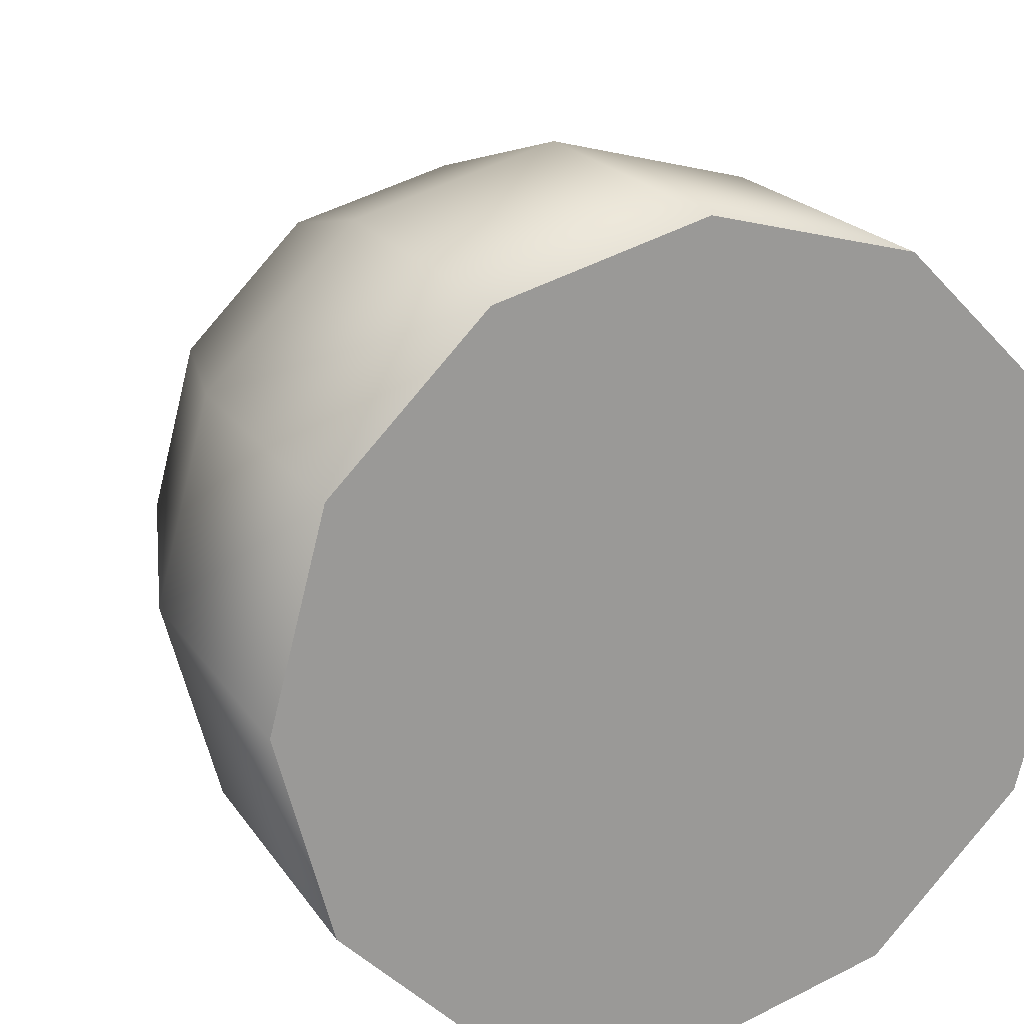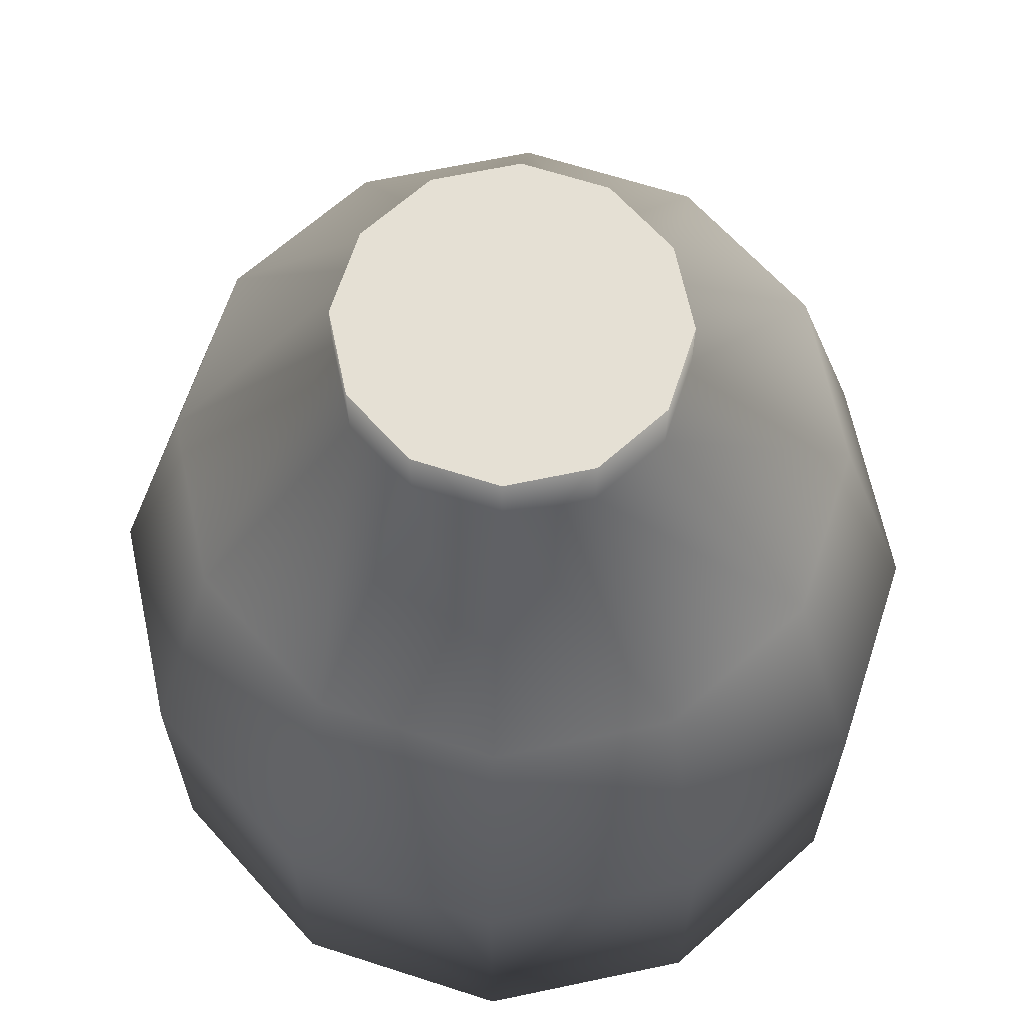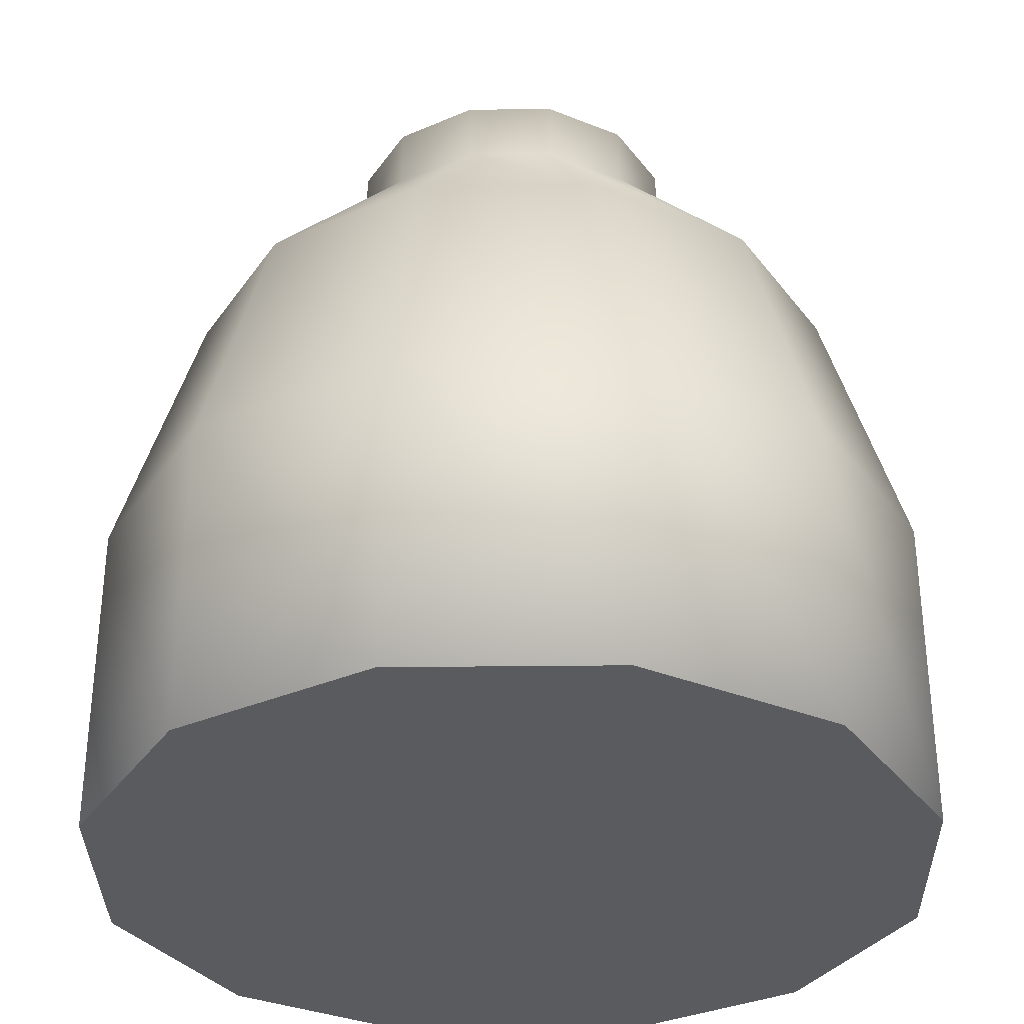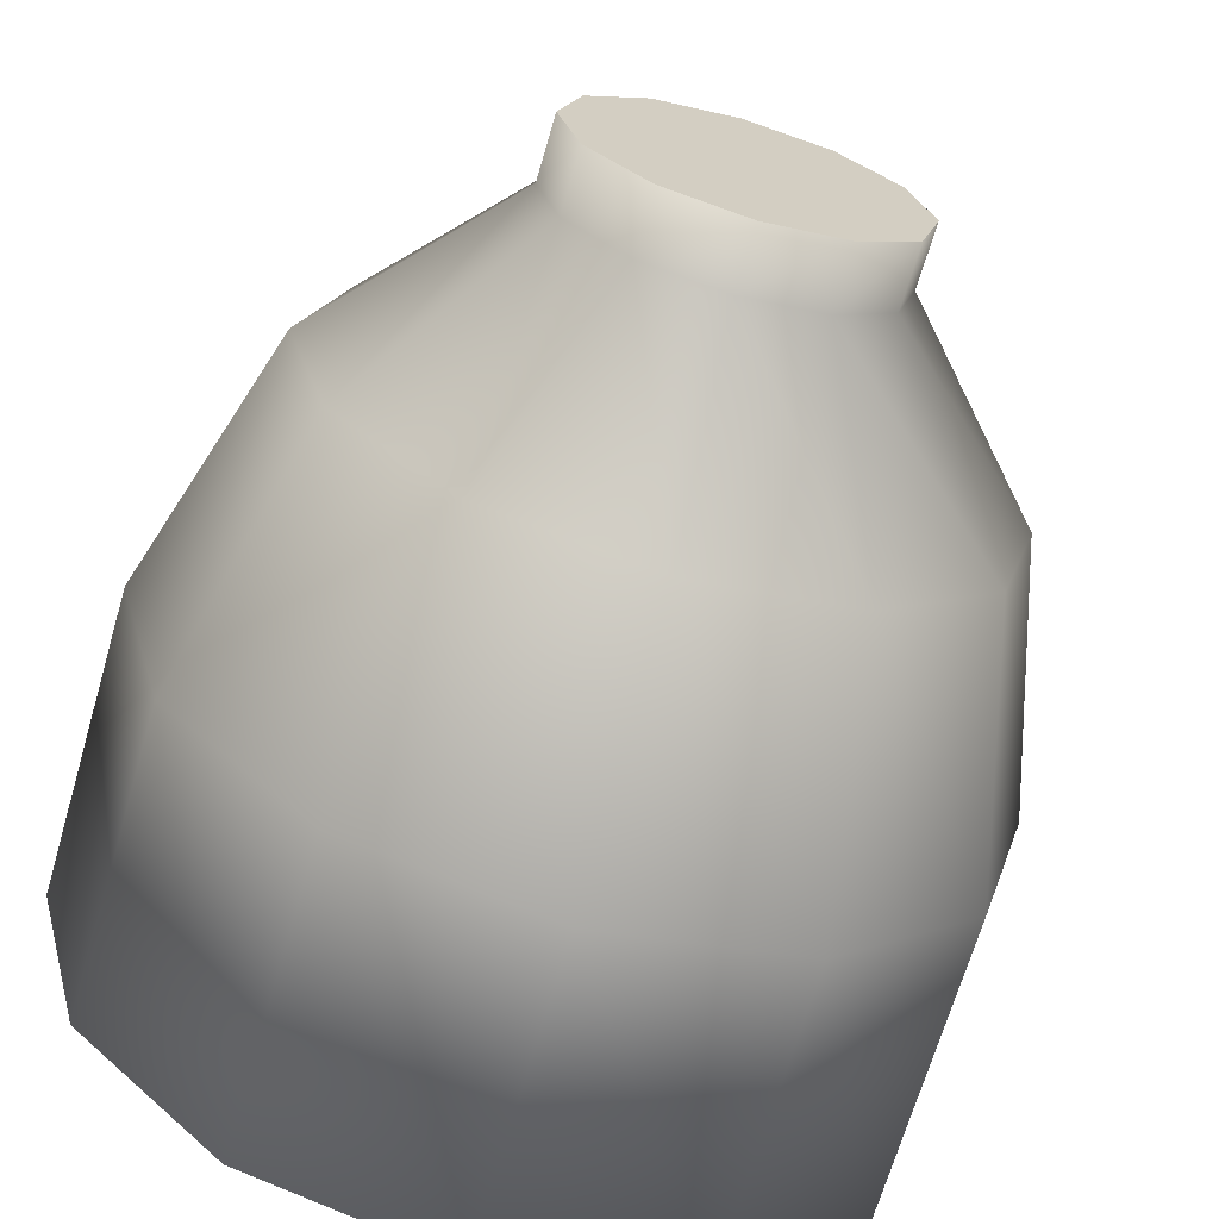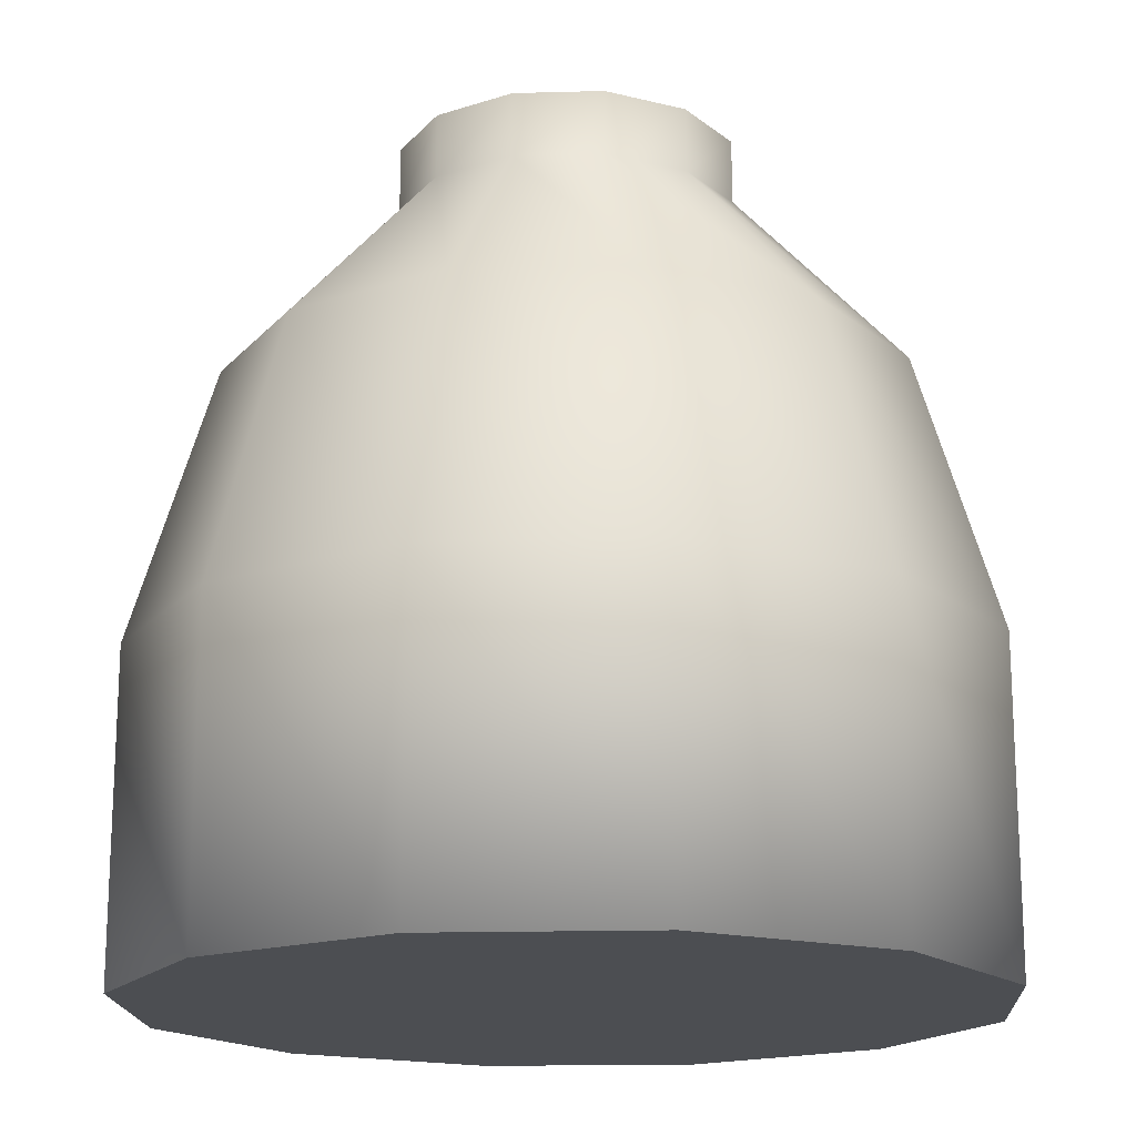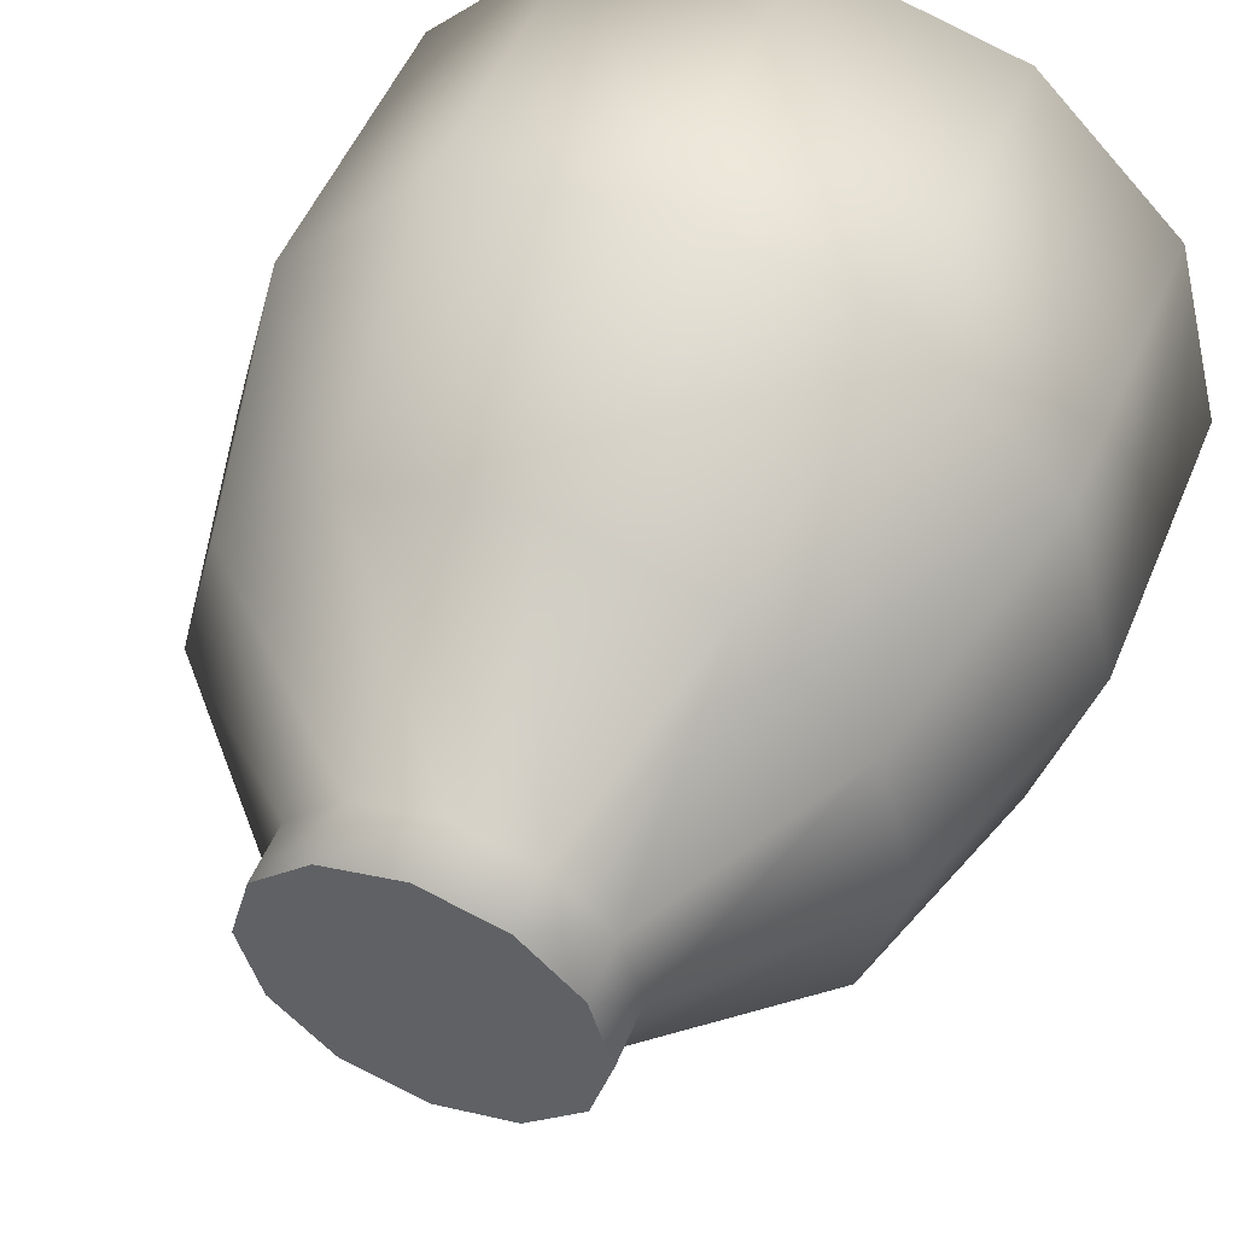
<metadata>
{"format":"obj","ext":"obj","renderer":"f3d","projection":"perspective","resolution":1024,"background":"white","views":[{"elev":20.7,"azim":-24.4,"up":"+Z"},{"elev":65.3,"azim":-117.0,"up":"+Y"},{"elev":-33.1,"azim":-14.1,"up":"+Y"},{"elev":-67.4,"azim":163.8,"up":"+Z"},{"elev":-16.9,"azim":138.2,"up":"+Y"},{"elev":51.8,"azim":-157.8,"up":"+Z"}]}
</metadata>
<code>
o Sphere
v 0.25 -0.5 -0.433
v 0.433 -0.5 -0.25
v 0.5 -0.5 -0
v 0.433 -0.5 0.25
v 0.25 -0.5 0.433
v 0 -0.5 0.5
v -0.25 -0.5 0.433
v -0.433 -0.5 0.25
v -0.5 -0.5 -0
v -0.433 -0.5 -0.25
v -0.25 -0.5 -0.433
v 0 -0.5 -0.5
v 0.1735 0.5 -0.1002
v 0.1002 0.5 -0.1735
v 0 0.5 -0.2004
v -0.1002 0.5 -0.1735
v -0.1735 0.5 -0.1002
v -0.2004 0.5 0
v -0.1735 0.5 0.1002
v -0.1002 0.5 0.1735
v 0 0.5 0.2004
v 0.1002 0.5 0.1735
v 0.1735 0.5 0.1002
v 0.2004 0.5 0
v 0 -0.1173 -0.499
v 0 0.2071 -0.4009
v 0.2005 0.2071 -0.3472
v 0.2495 -0.1173 -0.4321
v 0 0.4239 -0.2004
v 0.1002 0.4239 -0.1735
v 0.4321 -0.1173 -0.2495
v 0.1735 0.4239 -0.1002
v 0.3472 0.2071 -0.2005
v 0.499 -0.1173 -0
v 0.2004 0.4239 0
v 0.4009 0.2071 0
v 0.3472 0.2071 0.2005
v 0.4321 -0.1173 0.2495
v 0.1735 0.4239 0.1002
v 0.2005 0.2071 0.3472
v 0.2495 -0.1173 0.4321
v 0.1002 0.4239 0.1735
v 0 -0.1173 0.499
v 0 0.4239 0.2004
v 0 0.2071 0.4009
v -0.2495 -0.1173 0.4321
v -0.1002 0.4239 0.1735
v -0.2005 0.2071 0.3472
v -0.3472 0.2071 0.2005
v -0.4321 -0.1173 0.2495
v -0.1735 0.4239 0.1002
v -0.4009 0.2071 0
v -0.499 -0.1173 -0
v -0.2004 0.4239 0
v -0.4321 -0.1173 -0.2495
v -0.1735 0.4239 -0.1002
v -0.3472 0.2071 -0.2005
v -0.1002 0.4239 -0.1735
v -0.2005 0.2071 -0.3472
v -0.2495 -0.1173 -0.4321
f 1 2 3 4 5 6 7 8 9 10 11 12
f 13 14 15 16 17 18 19 20 21 22 23 24
f 25 26 27 28
f 12 25 28 1
f 26 29 30 27
f 1 28 31 2
f 27 30 32 33
f 28 27 33 31
f 2 31 34 3
f 33 32 35 36
f 31 33 36 34
f 34 36 37 38
f 3 34 38 4
f 36 35 39 37
f 38 37 40 41
f 4 38 41 5
f 37 39 42 40
f 5 41 43 6
f 40 42 44 45
f 41 40 45 43
f 6 43 46 7
f 45 44 47 48
f 43 45 48 46
f 46 48 49 50
f 7 46 50 8
f 48 47 51 49
f 50 49 52 53
f 8 50 53 9
f 49 51 54 52
f 9 53 55 10
f 52 54 56 57
f 53 52 57 55
f 57 56 58 59
f 55 57 59 60
f 51 47 20 19
f 10 55 60 11
f 60 59 26 25
f 11 60 25 12
f 59 58 29 26
f 56 54 18 17
f 29 58 16 15
f 58 56 17 16
f 35 32 13 24
f 54 51 19 18
f 32 30 14 13
f 39 35 24 23
f 30 29 15 14
f 42 39 23 22
f 44 42 22 21
f 47 44 21 20

</code>
